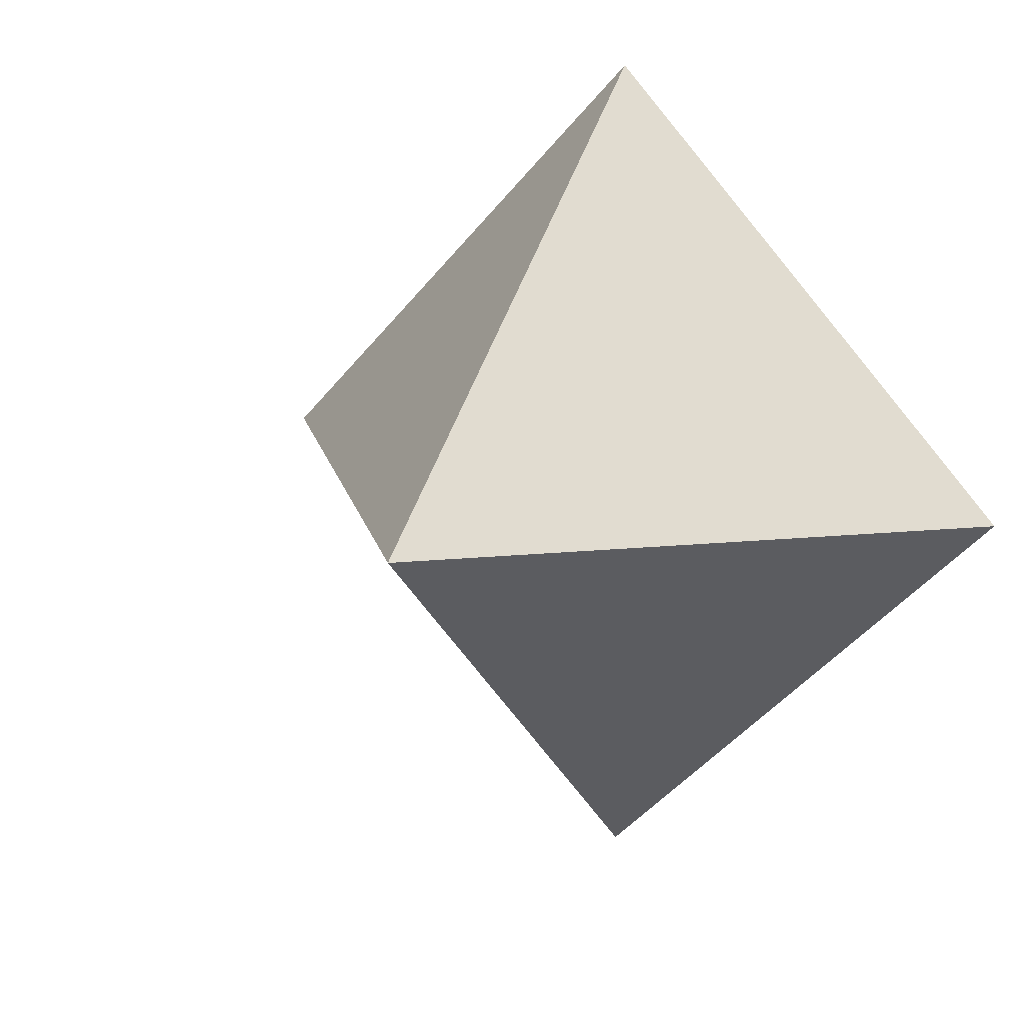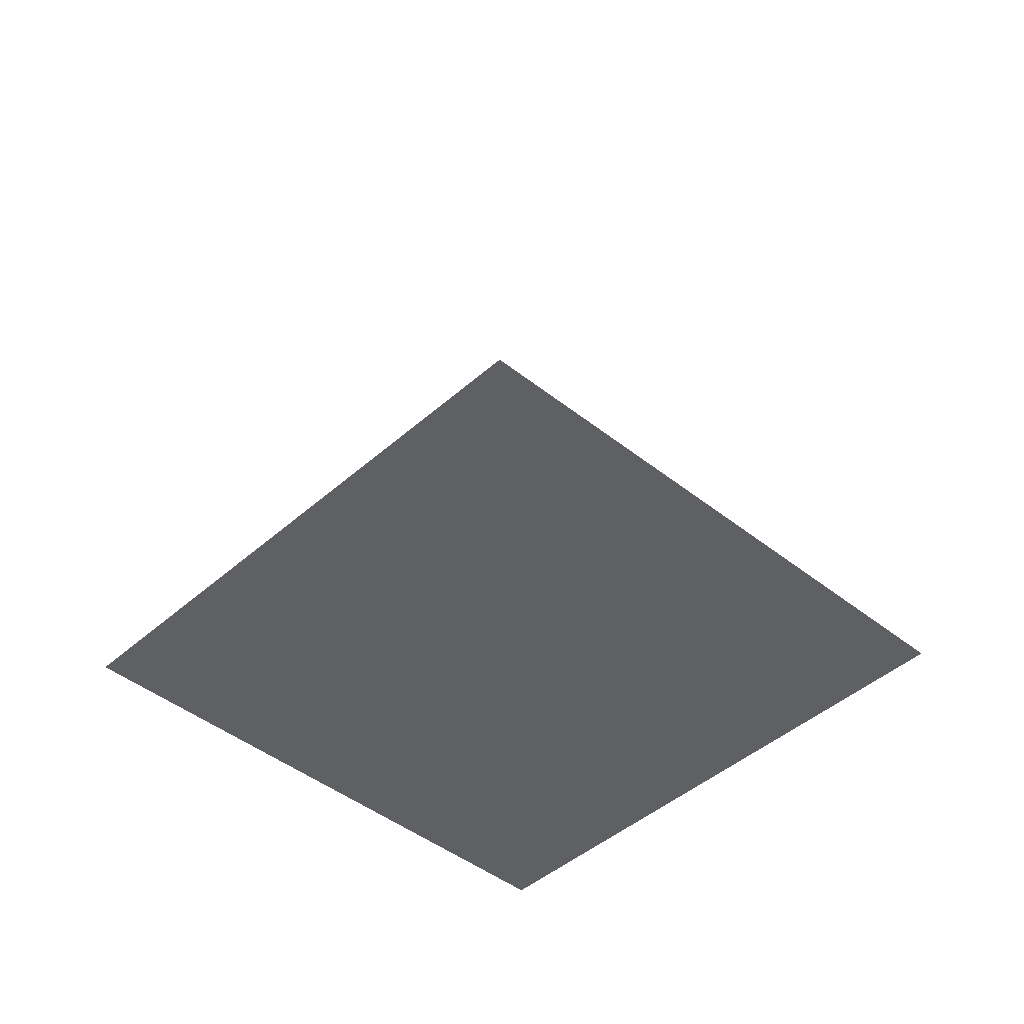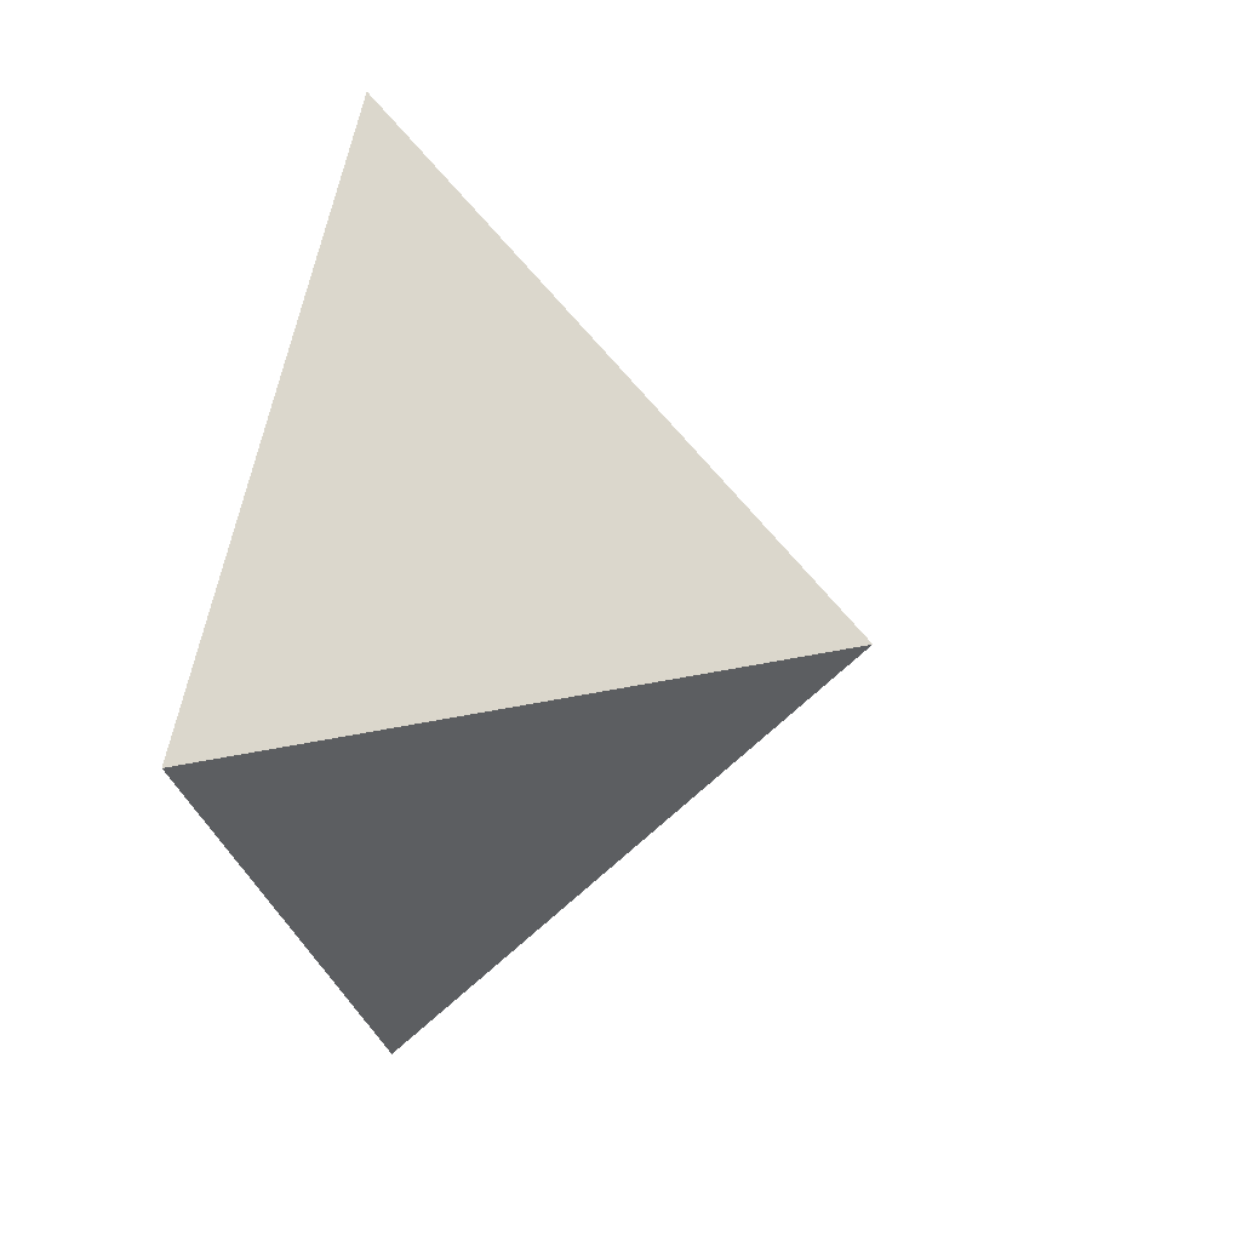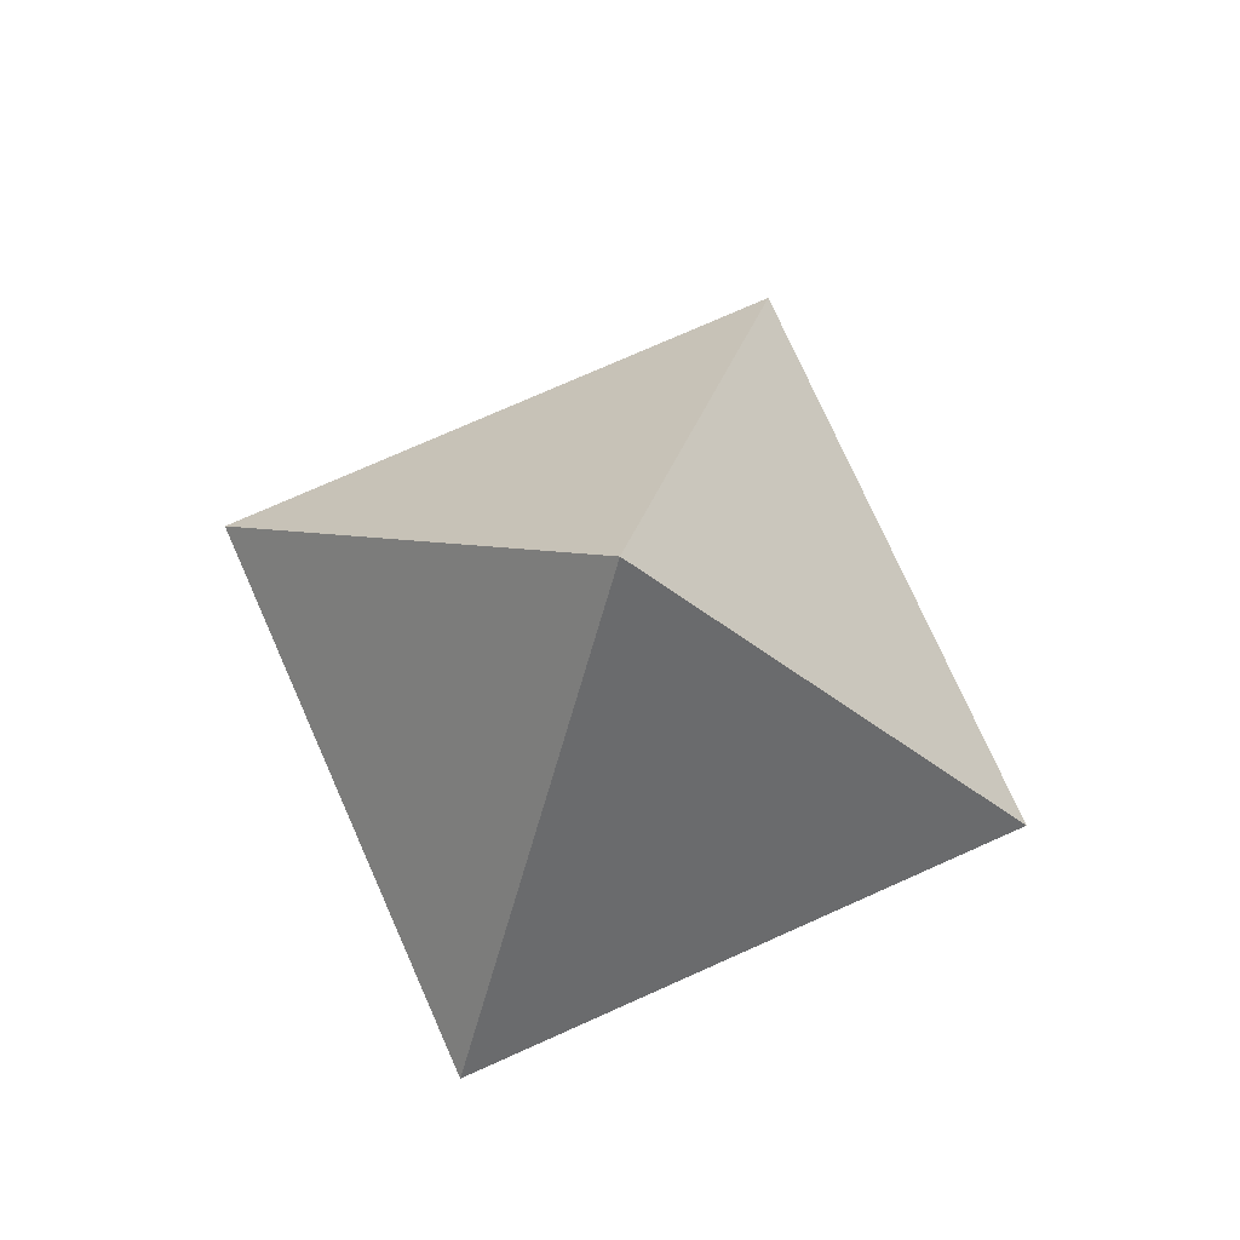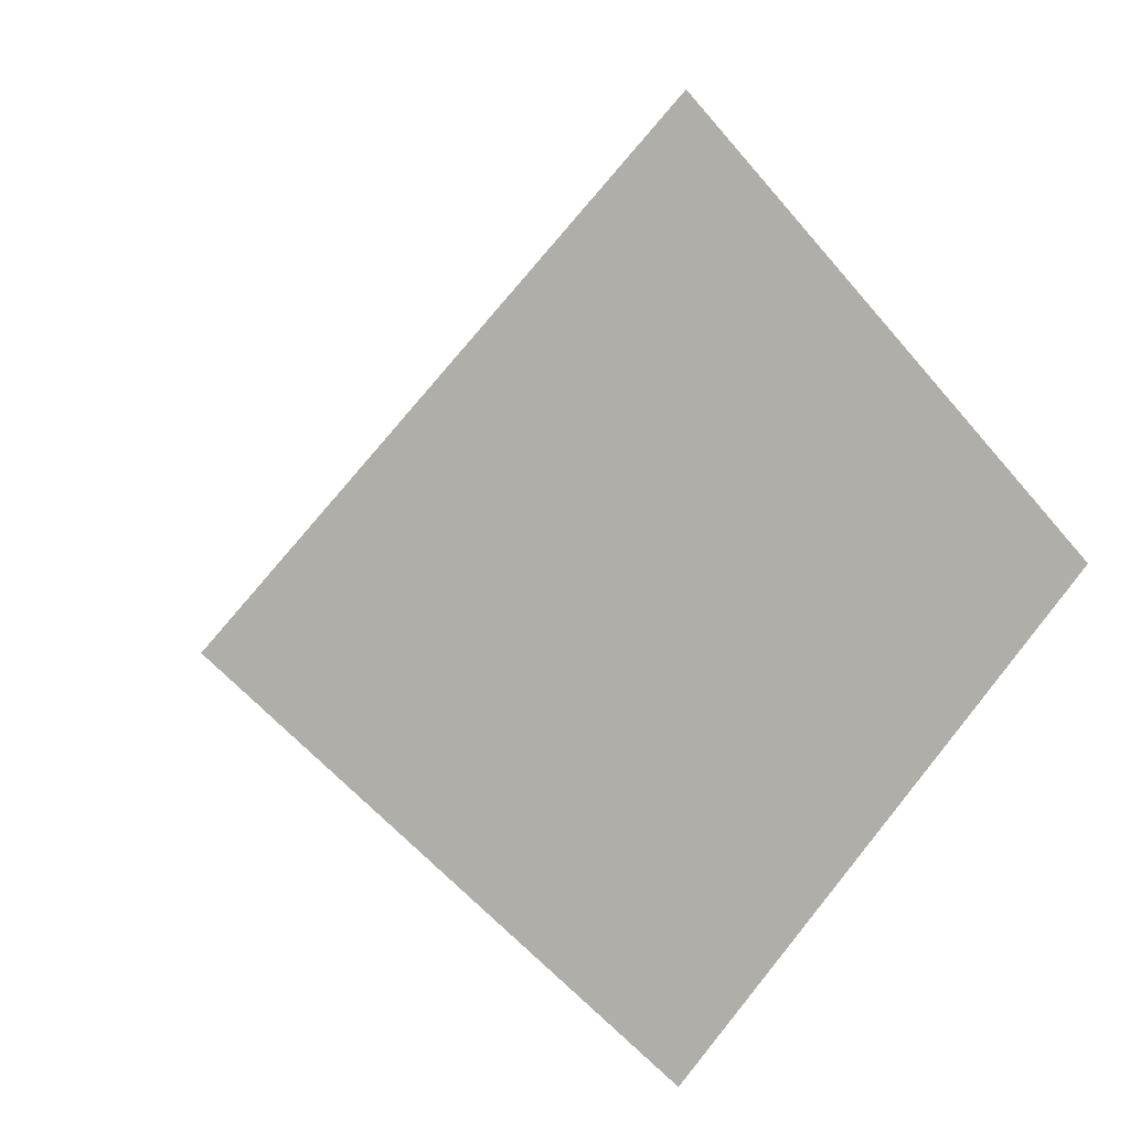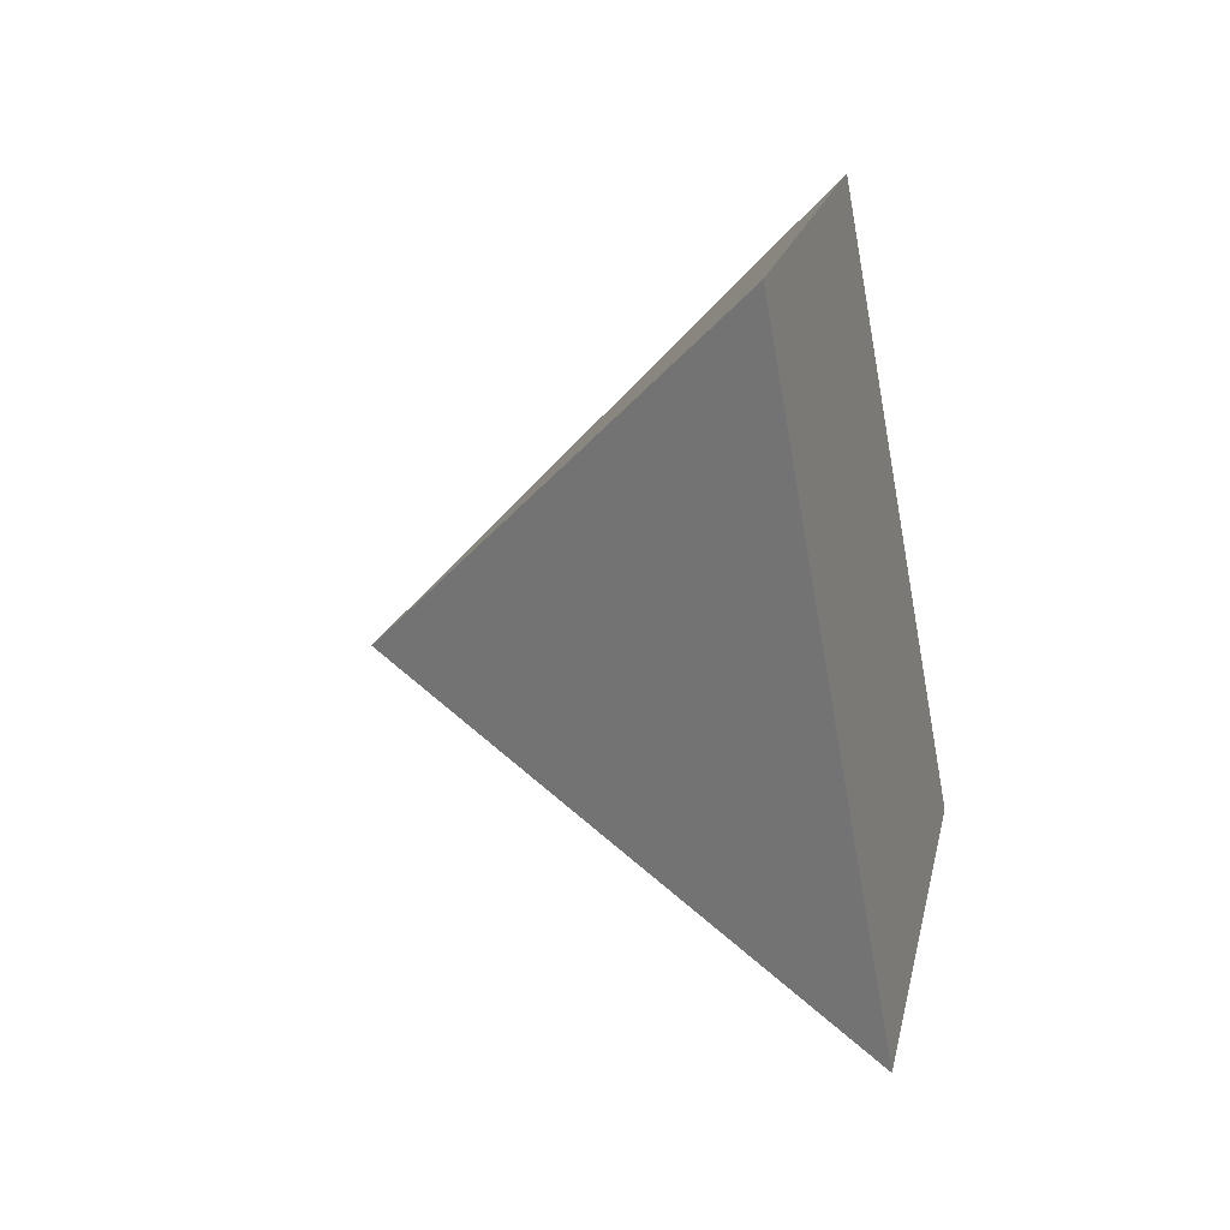
<metadata>
{"format":"obj","ext":"obj","renderer":"f3d","projection":"perspective","resolution":1024,"background":"white","views":[{"elev":15.4,"azim":-147.1,"up":"+Z"},{"elev":-43.4,"azim":1.5,"up":"+Y"},{"elev":17.9,"azim":107.1,"up":"+Z"},{"elev":75.5,"azim":21.0,"up":"+Y"},{"elev":10.1,"azim":-27.5,"up":"+Z"},{"elev":-30.3,"azim":-76.0,"up":"+Z"}]}
</metadata>
<code>
o Cone
v 0 -0.5 -1
v 1 -0.5 0
v -0 -0.5 1
v -1 -0.5 -0
v 0 0.5 0
f 1 5 2
f 2 5 3
f 1 2 3 4
f 3 5 4
f 4 5 1

</code>
